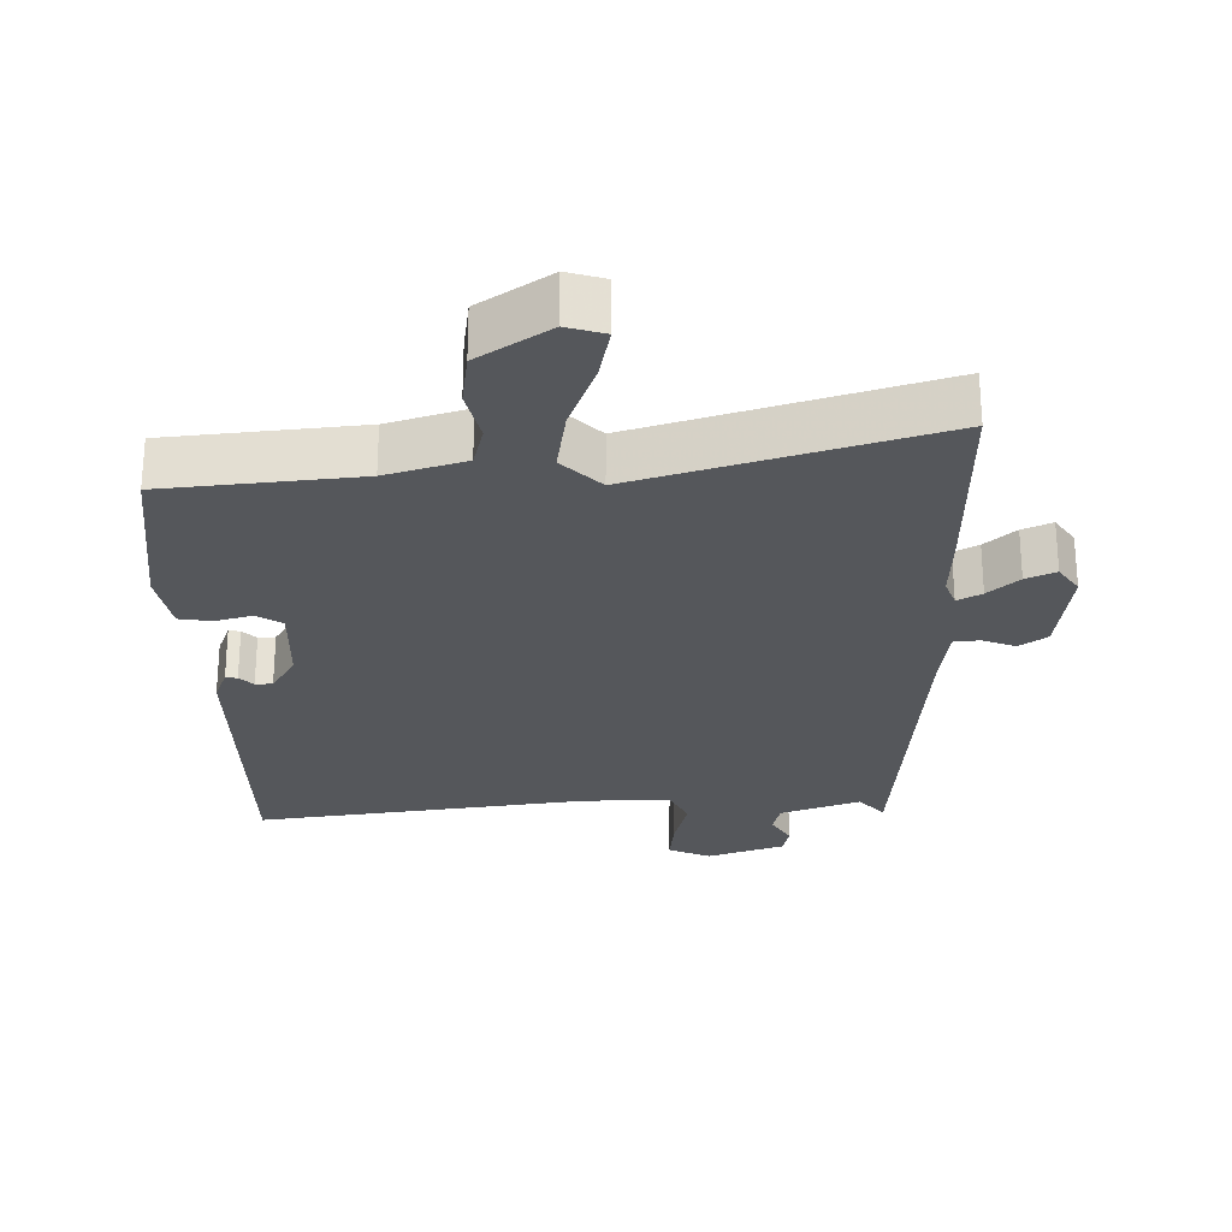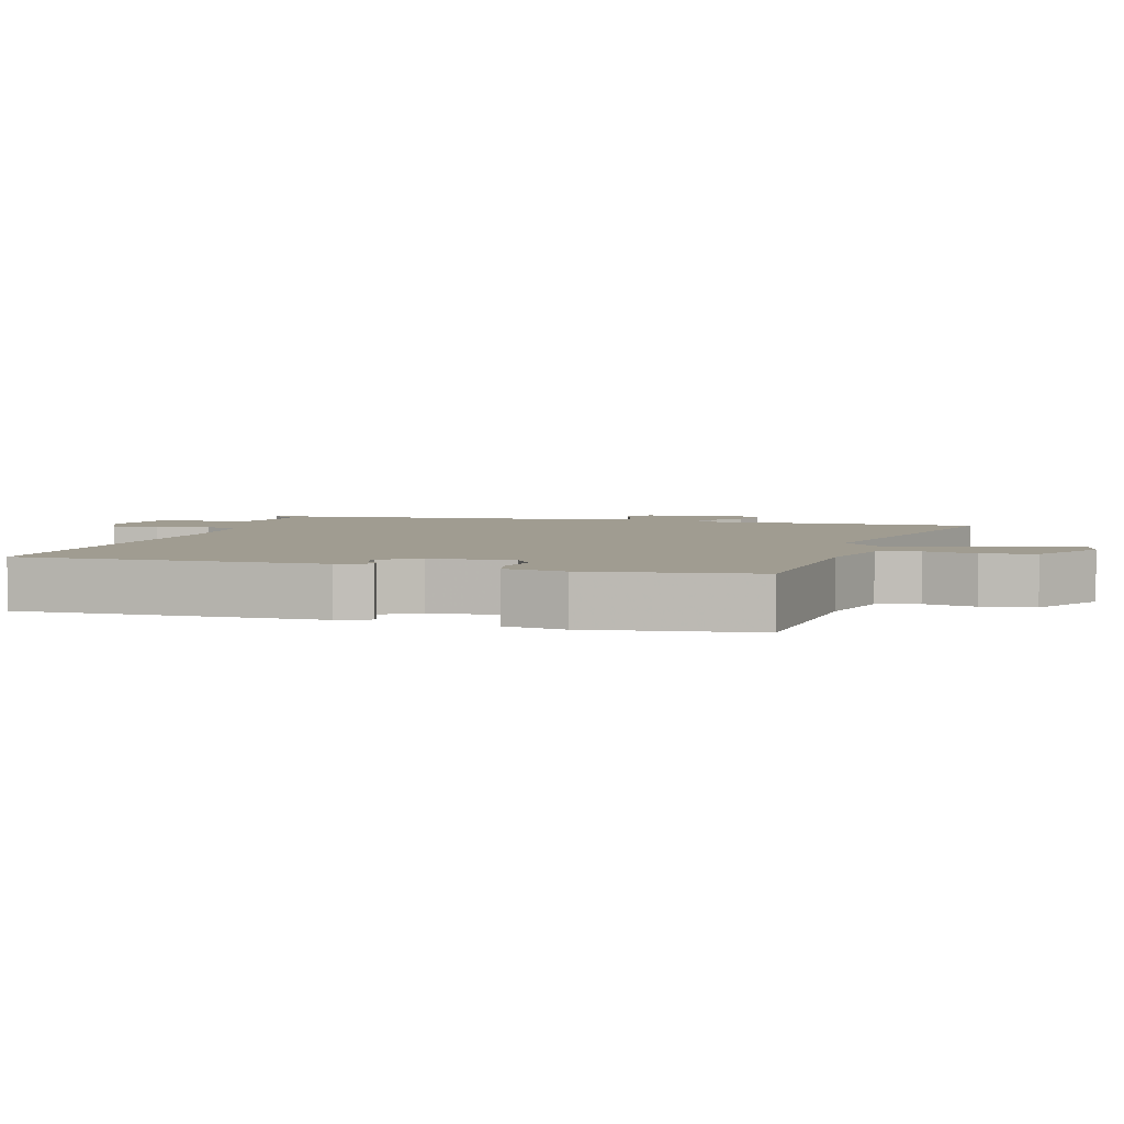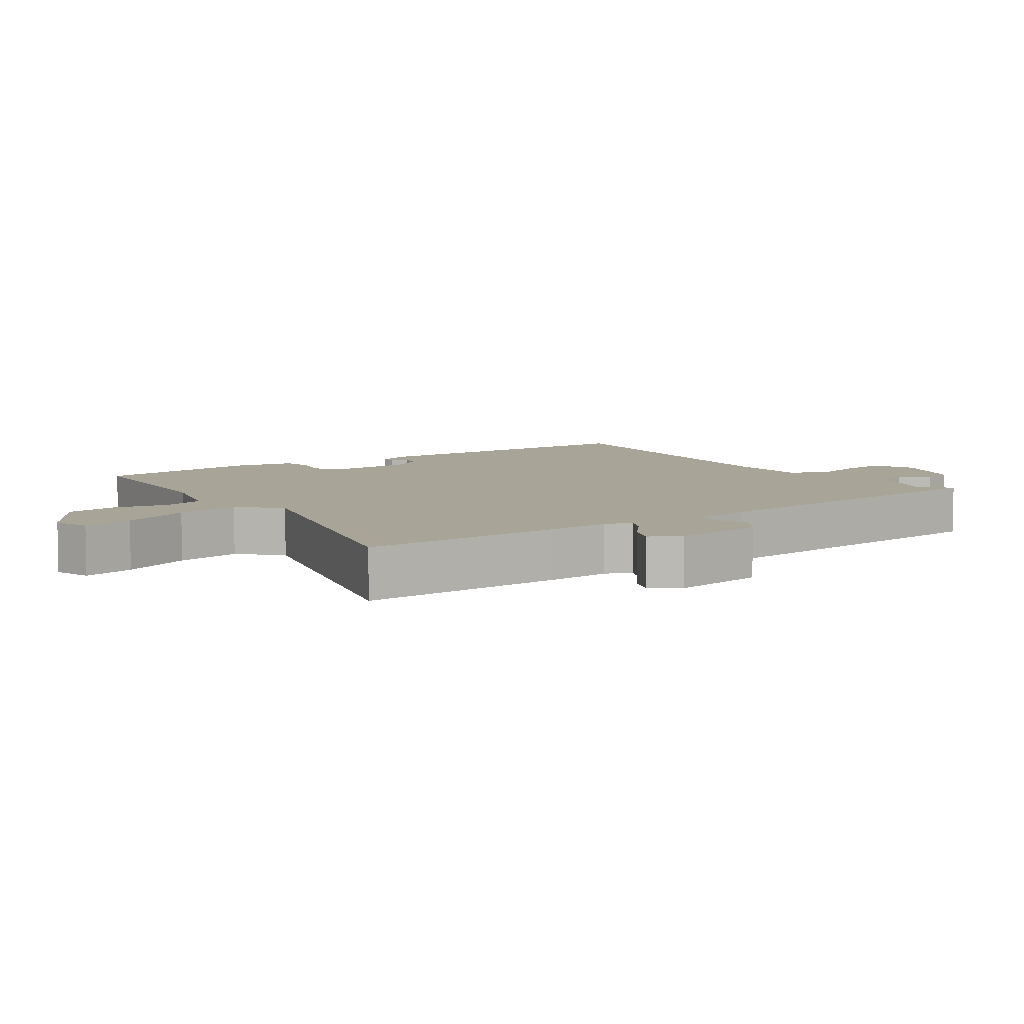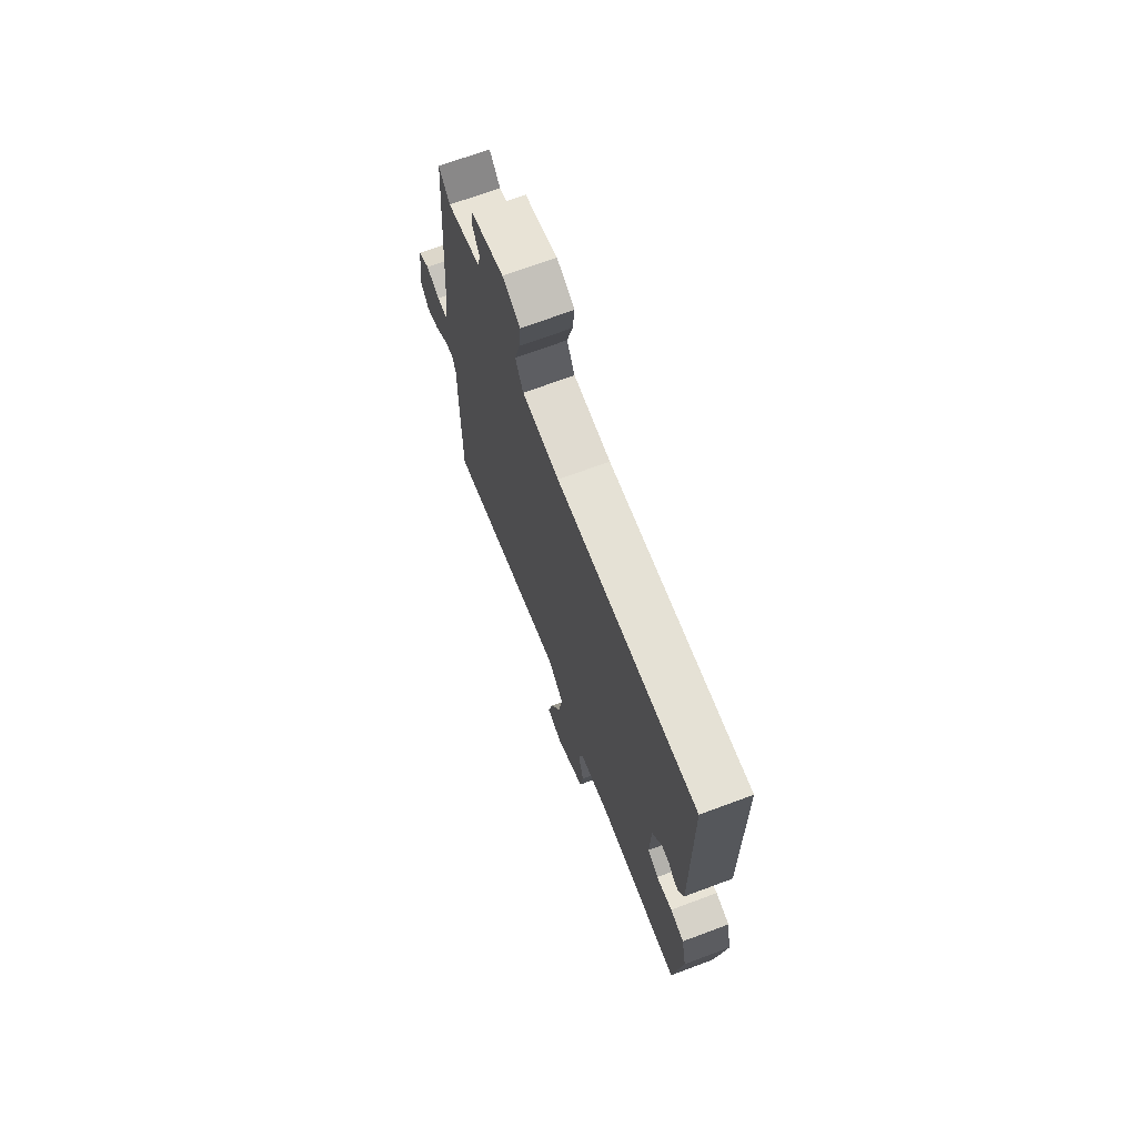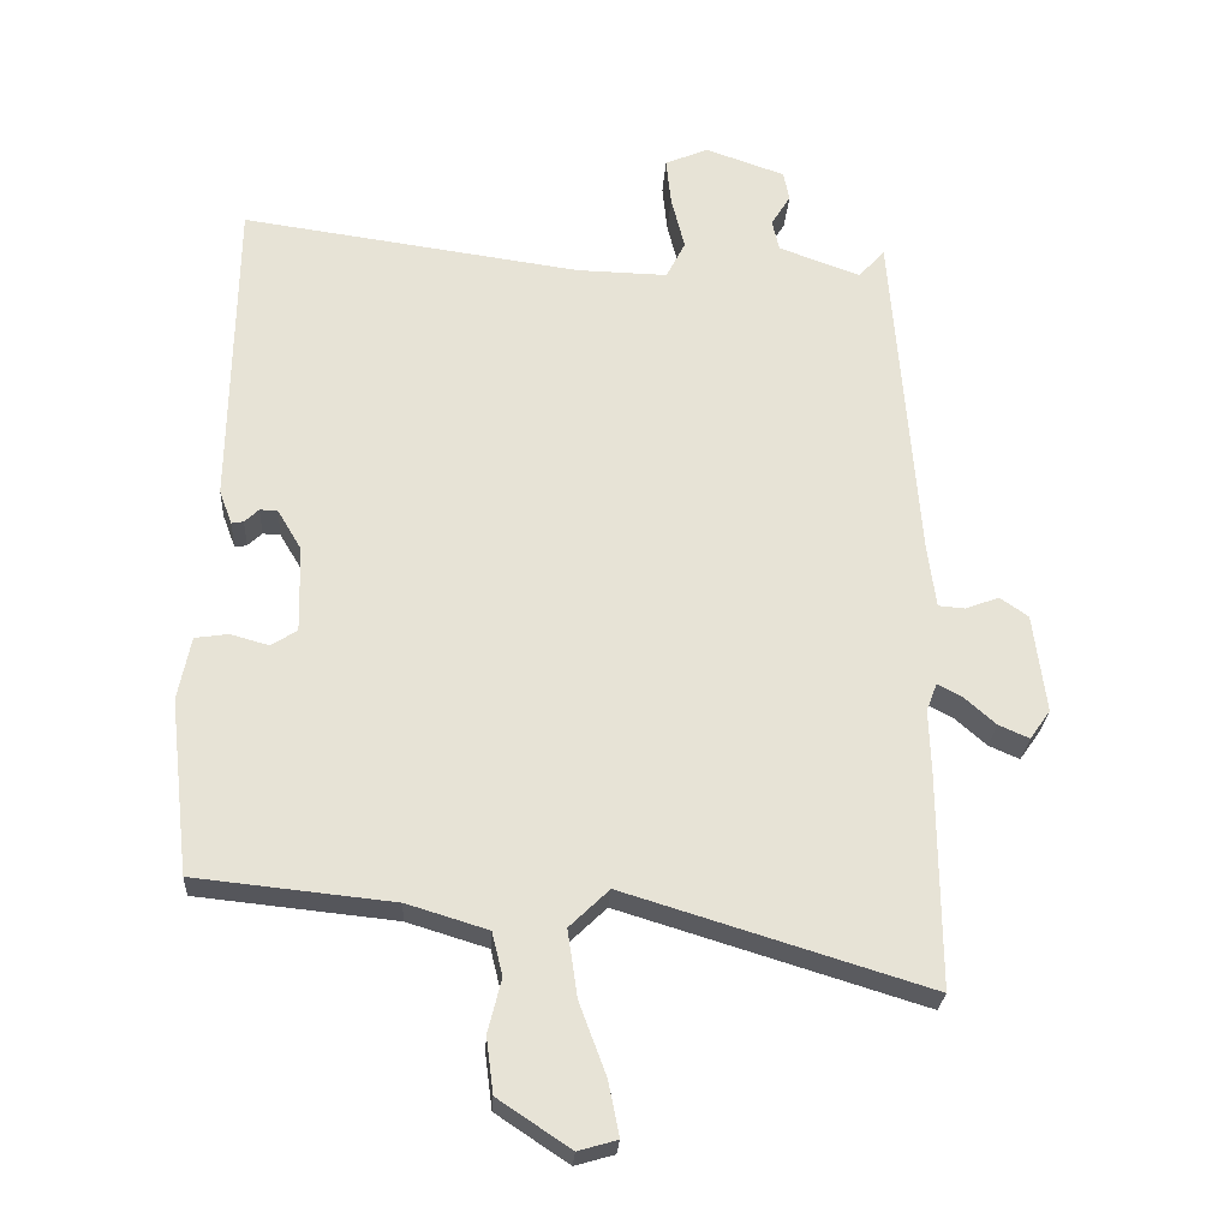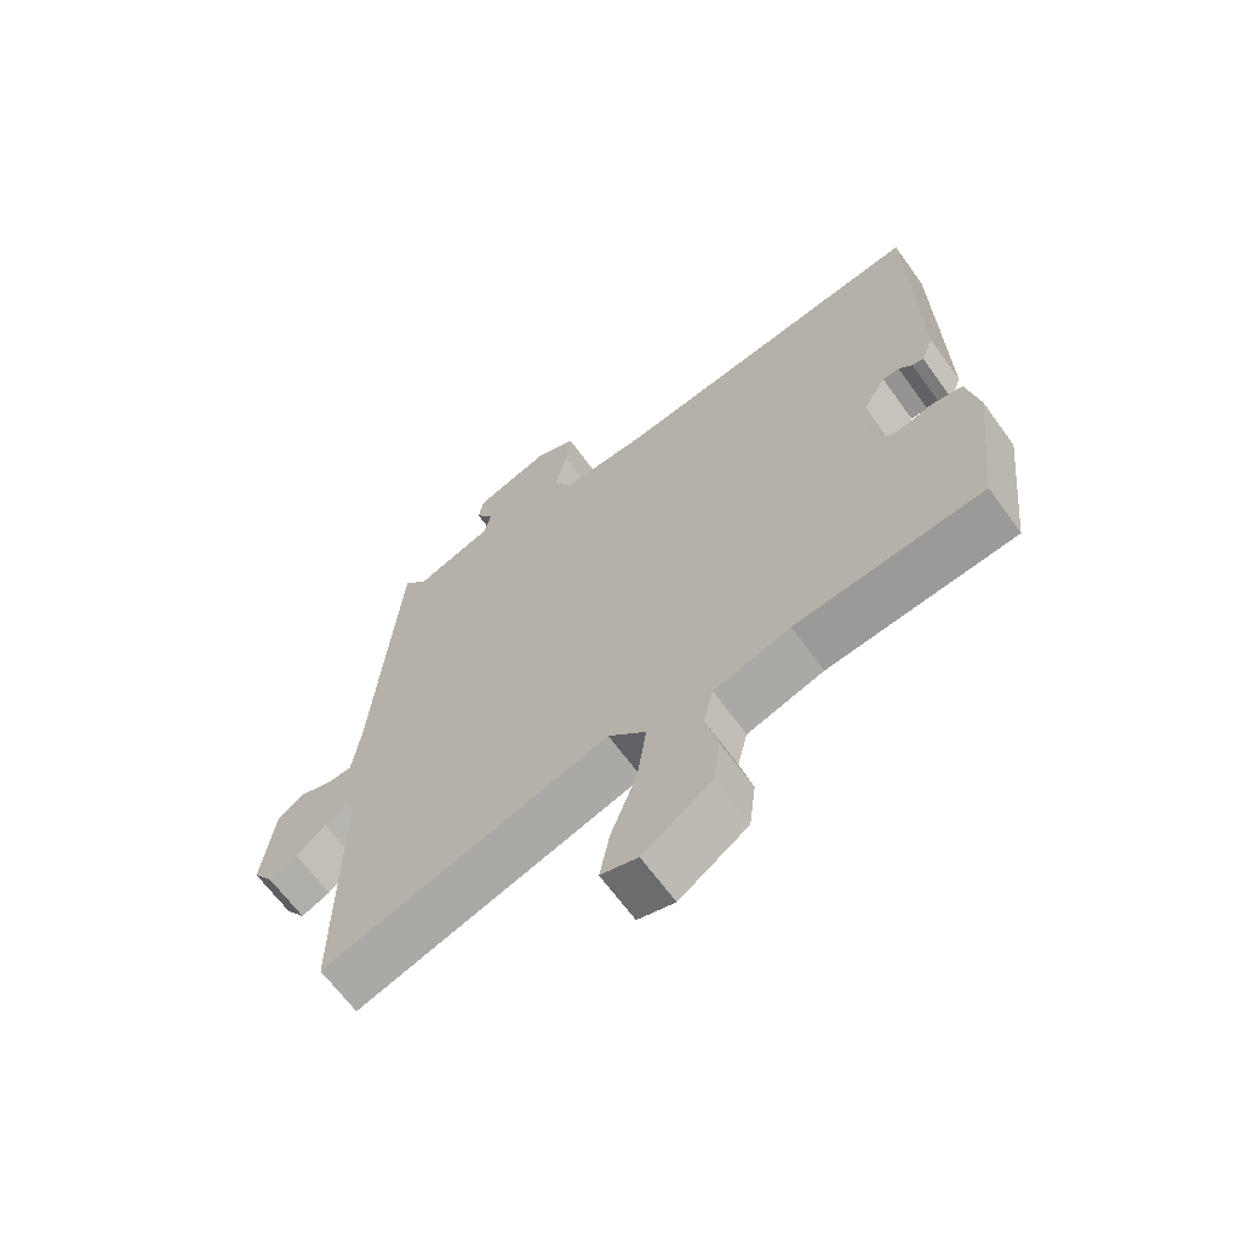
<metadata>
{"format":"obj","ext":"obj","renderer":"f3d","projection":"perspective","resolution":1024,"background":"white","views":[{"elev":-26.8,"azim":-179.3,"up":"+Y"},{"elev":4.4,"azim":104.5,"up":"+Y"},{"elev":7.0,"azim":-126.4,"up":"+Y"},{"elev":71.0,"azim":69.6,"up":"+Z"},{"elev":-26.2,"azim":176.5,"up":"+Z"},{"elev":-65.6,"azim":35.9,"up":"+Z"}]}
</metadata>
<code>
v -0.501 0.07 -0.617
v -0.499 0.07 -0.316
v -0.496 0.07 -0.224
v -0.511 0.07 -0.184
v -0.546 0.07 -0.203
v -0.59 0.07 -0.242
v -0.633 0.07 -0.261
v -0.662 0.07 -0.22
v -0.644 0.07 -0.08
v -0.604 0.07 -0.052
v -0.557 0.07 -0.07
v -0.519 0.07 -0.067
v -0.507 0.07 0.023
v -0.47 0.07 0.505
v -0.433 0.07 0.464
v -0.318 0.07 0.506
v -0.308 0.07 0.55
v -0.335 0.07 0.594
v -0.327 0.07 0.636
v -0.215 0.07 0.675
v -0.154 0.07 0.649
v -0.161 0.07 0.582
v -0.18 0.07 0.506
v -0.153 0.07 0.453
v -0.025 0.07 0.456
v 0.454 0.07 0.523
v 0.461 0.07 0.077
v 0.443 0.07 0.029
v 0.426 0.07 0.032
v 0.406 0.07 0.051
v 0.381 0.07 0.05
v 0.347 0.07 -0.007
v 0.344 0.07 -0.13
v 0.381 0.07 -0.153
v 0.435 0.07 -0.138
v 0.482 0.07 -0.145
v 0.5 0.07 -0.235
v 0.472 0.07 -0.482
v 0.192 0.07 -0.511
v 0.078 0.07 -0.546
v 0.063 0.07 -0.607
v 0.082 0.07 -0.683
v 0.072 0.07 -0.761
v -0.03 0.07 -0.829
v -0.085 0.07 -0.813
v -0.07 0.07 -0.737
v -0.032 0.07 -0.635
v -0.018 0.07 -0.54
v -0.074 0.07 -0.486
v -0.501 0 -0.617
v -0.499 0 -0.316
v -0.496 0 -0.224
v -0.511 0 -0.184
v -0.546 0 -0.203
v -0.59 0 -0.242
v -0.633 0 -0.261
v -0.662 0 -0.22
v -0.644 0 -0.08
v -0.604 0 -0.052
v -0.557 0 -0.07
v -0.519 0 -0.067
v -0.507 0 0.023
v -0.47 0 0.505
v -0.433 0 0.464
v -0.318 0 0.506
v -0.308 0 0.55
v -0.335 0 0.594
v -0.327 0 0.636
v -0.215 0 0.675
v -0.154 0 0.649
v -0.161 0 0.582
v -0.18 0 0.506
v -0.153 0 0.453
v -0.025 0 0.456
v 0.454 0 0.523
v 0.461 0 0.077
v 0.443 0 0.029
v 0.426 0 0.032
v 0.406 0 0.051
v 0.381 0 0.05
v 0.347 0 -0.007
v 0.344 0 -0.13
v 0.381 0 -0.153
v 0.435 0 -0.138
v 0.482 0 -0.145
v 0.5 0 -0.235
v 0.472 0 -0.482
v 0.192 0 -0.511
v 0.078 0 -0.546
v 0.063 0 -0.607
v 0.082 0 -0.683
v 0.072 0 -0.761
v -0.03 0 -0.829
v -0.085 0 -0.813
v -0.07 0 -0.737
v -0.032 0 -0.635
v -0.018 0 -0.54
v -0.074 0 -0.486
f 45 46 47
f 44 45 47
f 43 44 47
f 42 43 47
f 41 42 47
f 40 41 47 48
f 39 40 48 49
f 38 39 49
f 37 38 49
f 36 37 49
f 35 36 49
f 34 35 49
f 28 29 30
f 27 28 30
f 26 27 30
f 25 26 30 31
f 24 25 31 32
f 21 22 23
f 20 21 23
f 19 20 23
f 18 19 23
f 17 18 23
f 16 17 23 24
f 24 32 33
f 16 24 33
f 15 16 33
f 9 10 11
f 8 9 11
f 7 8 11
f 6 7 11
f 5 6 11
f 4 5 11 12
f 3 4 12 13
f 1 2 3
f 49 1 3
f 34 49 3
f 33 34 3
f 13 14 15
f 3 13 15 33
f 96 95 94
f 96 94 93
f 96 93 92
f 96 92 91
f 96 91 90
f 97 96 90 89
f 98 97 89 88
f 98 88 87
f 98 87 86
f 98 86 85
f 98 85 84
f 98 84 83
f 79 78 77
f 79 77 76
f 79 76 75
f 80 79 75 74
f 81 80 74 73
f 72 71 70
f 72 70 69
f 72 69 68
f 72 68 67
f 72 67 66
f 73 72 66 65
f 82 81 73
f 82 73 65
f 82 65 64
f 60 59 58
f 60 58 57
f 60 57 56
f 60 56 55
f 60 55 54
f 61 60 54 53
f 62 61 53 52
f 52 51 50
f 52 50 98
f 52 98 83
f 52 83 82
f 64 63 62
f 82 64 62 52
f 1 50 51 2
f 2 51 52 3
f 3 52 53 4
f 4 53 54 5
f 5 54 55 6
f 6 55 56 7
f 7 56 57 8
f 8 57 58 9
f 9 58 59 10
f 10 59 60 11
f 11 60 61 12
f 12 61 62 13
f 13 62 63 14
f 14 63 64 15
f 15 64 65 16
f 16 65 66 17
f 17 66 67 18
f 18 67 68 19
f 19 68 69 20
f 20 69 70 21
f 21 70 71 22
f 22 71 72 23
f 23 72 73 24
f 24 73 74 25
f 25 74 75 26
f 26 75 76 27
f 27 76 77 28
f 28 77 78 29
f 29 78 79 30
f 30 79 80 31
f 31 80 81 32
f 32 81 82 33
f 33 82 83 34
f 34 83 84 35
f 35 84 85 36
f 36 85 86 37
f 37 86 87 38
f 38 87 88 39
f 39 88 89 40
f 40 89 90 41
f 41 90 91 42
f 42 91 92 43
f 43 92 93 44
f 44 93 94 45
f 45 94 95 46
f 46 95 96 47
f 47 96 97 48
f 48 97 98 49
f 49 98 50 1

</code>
